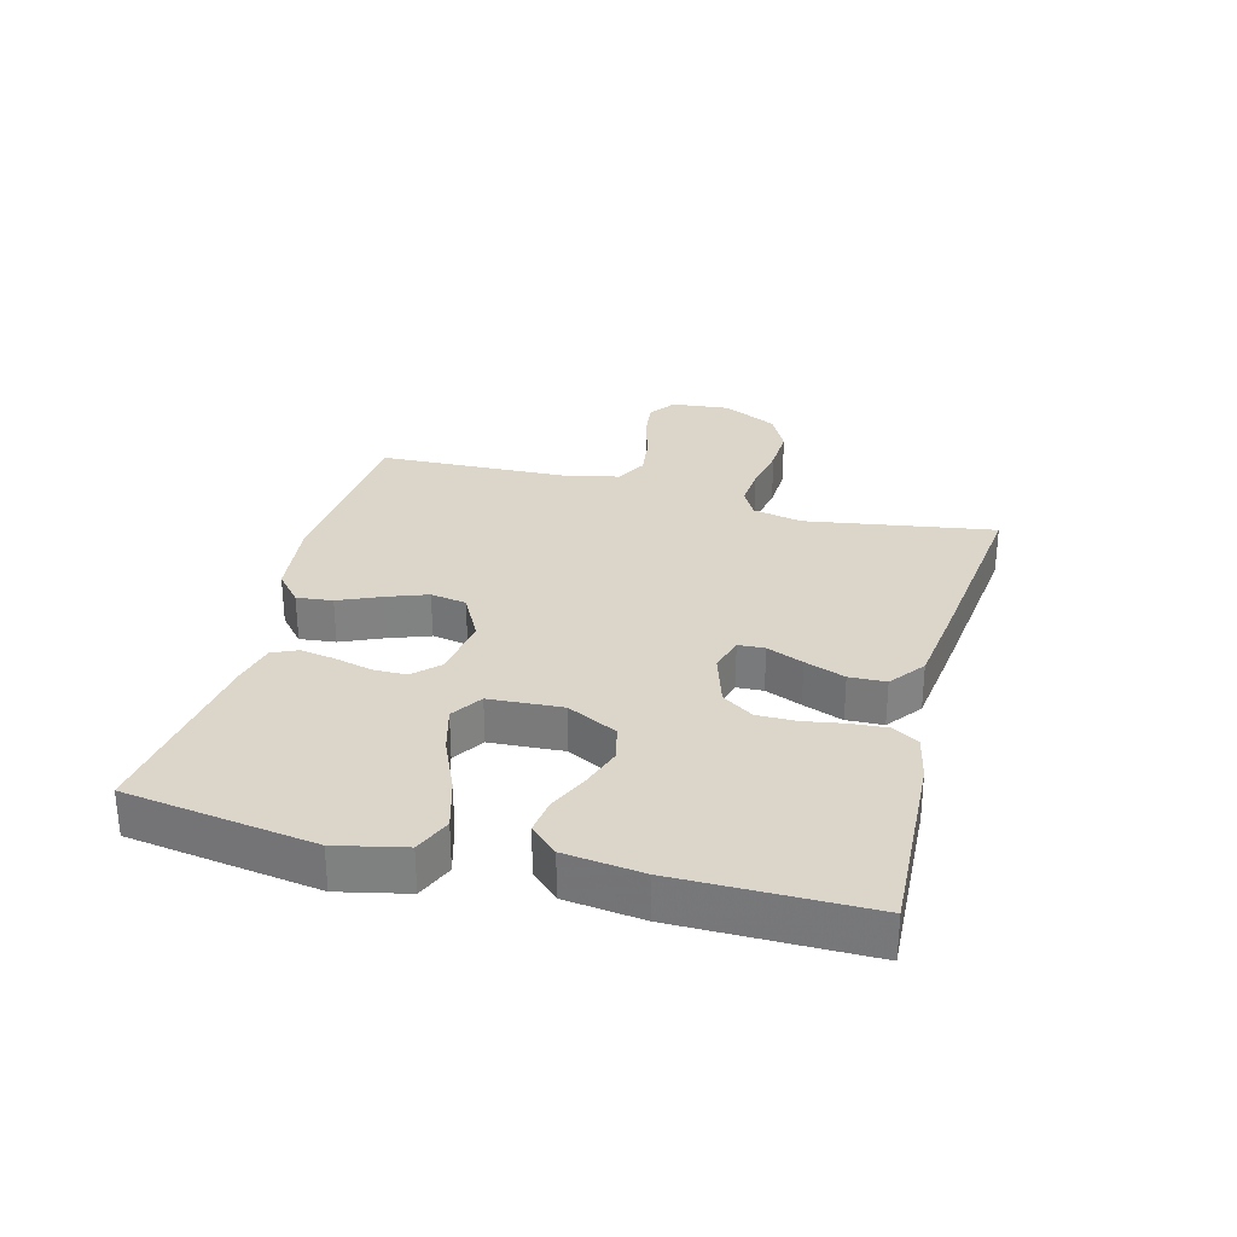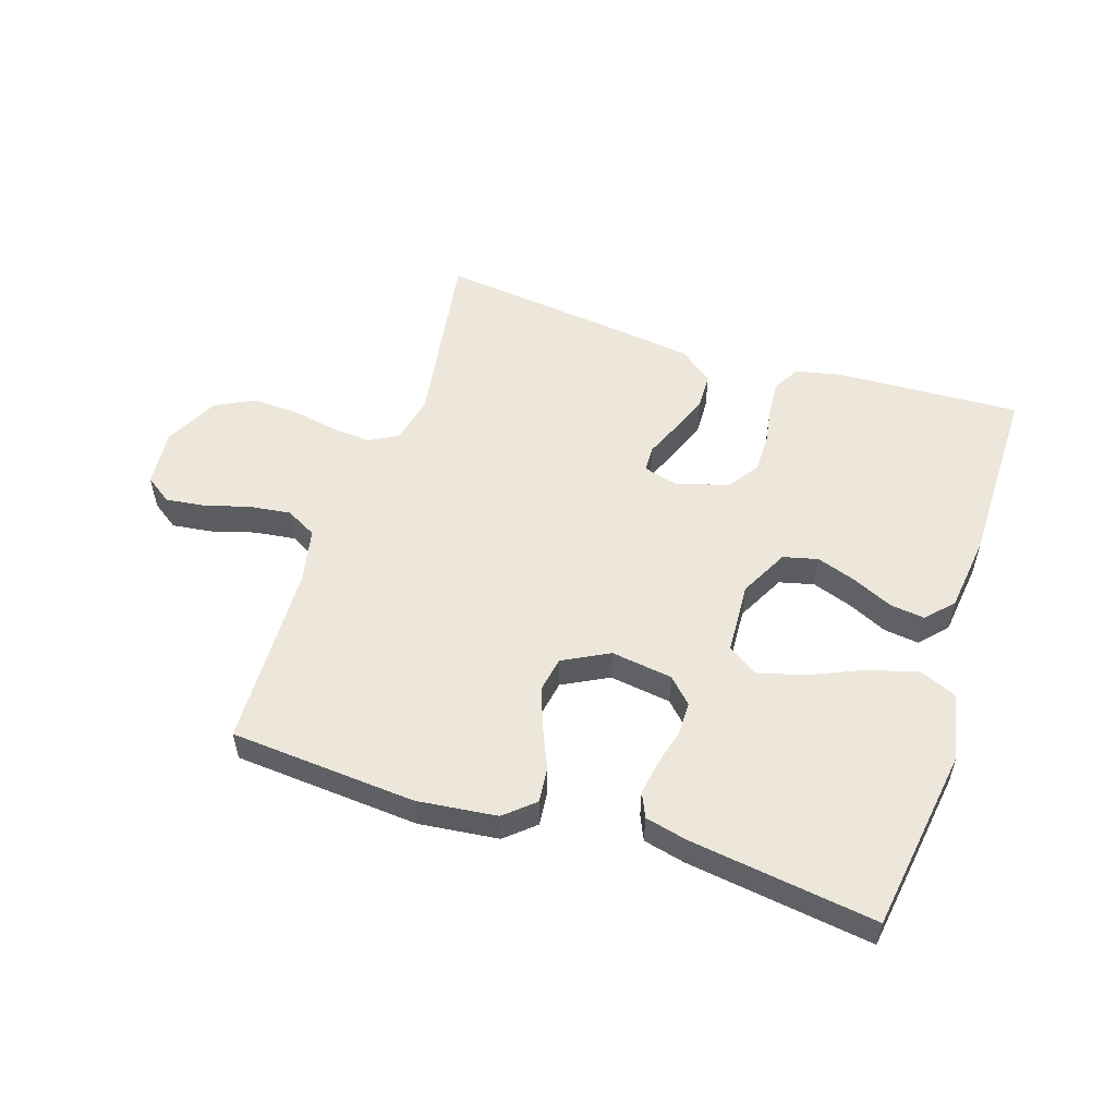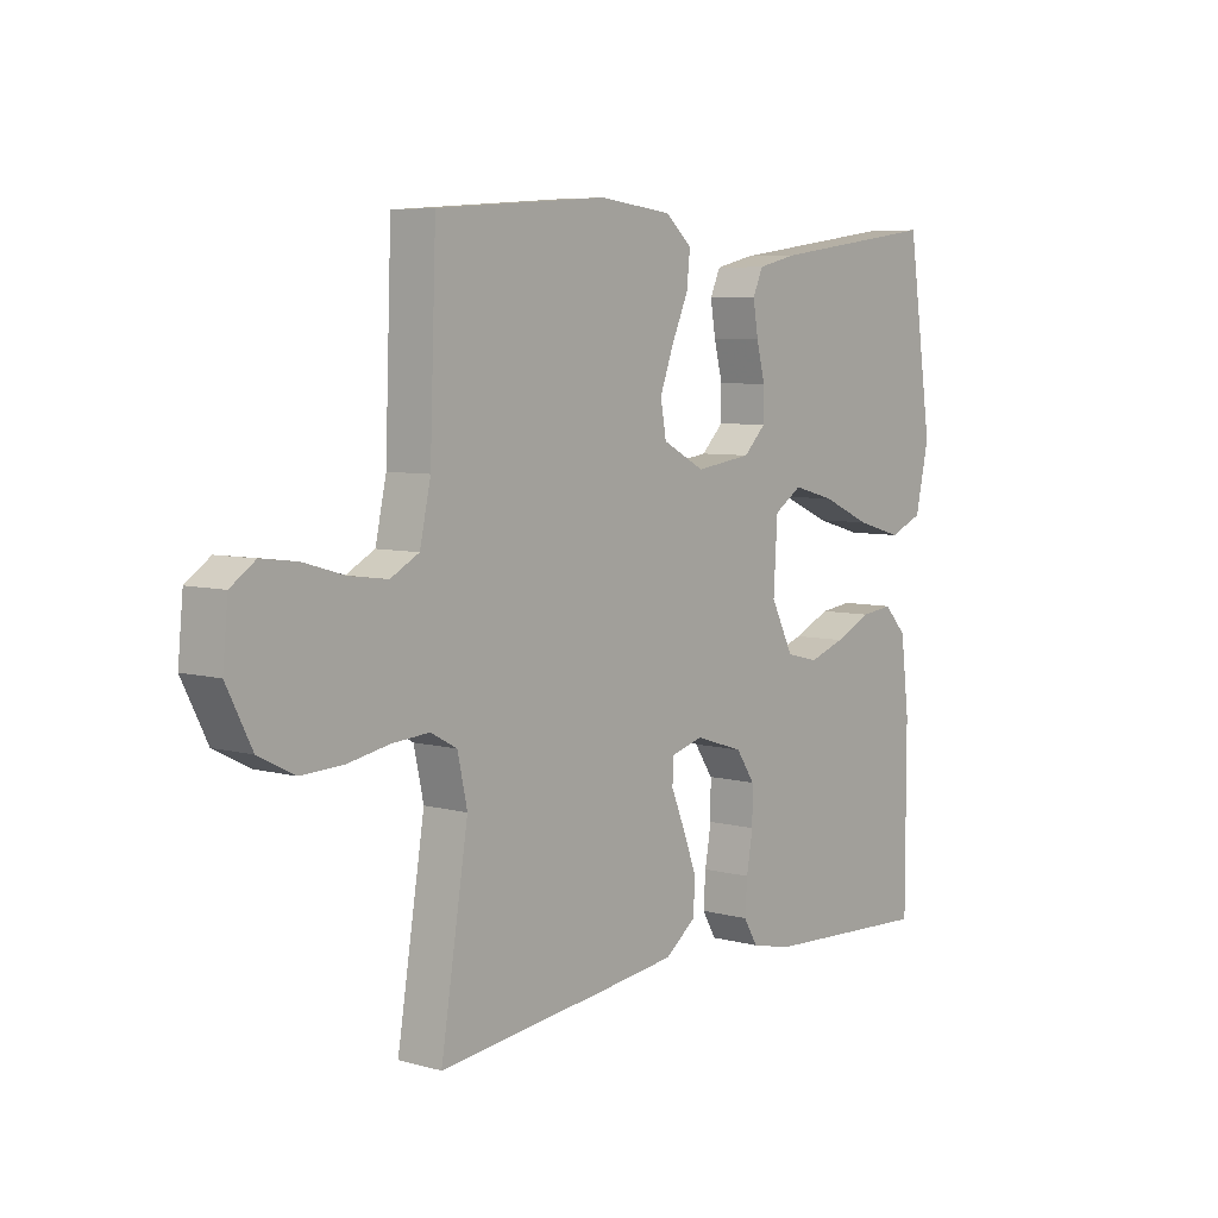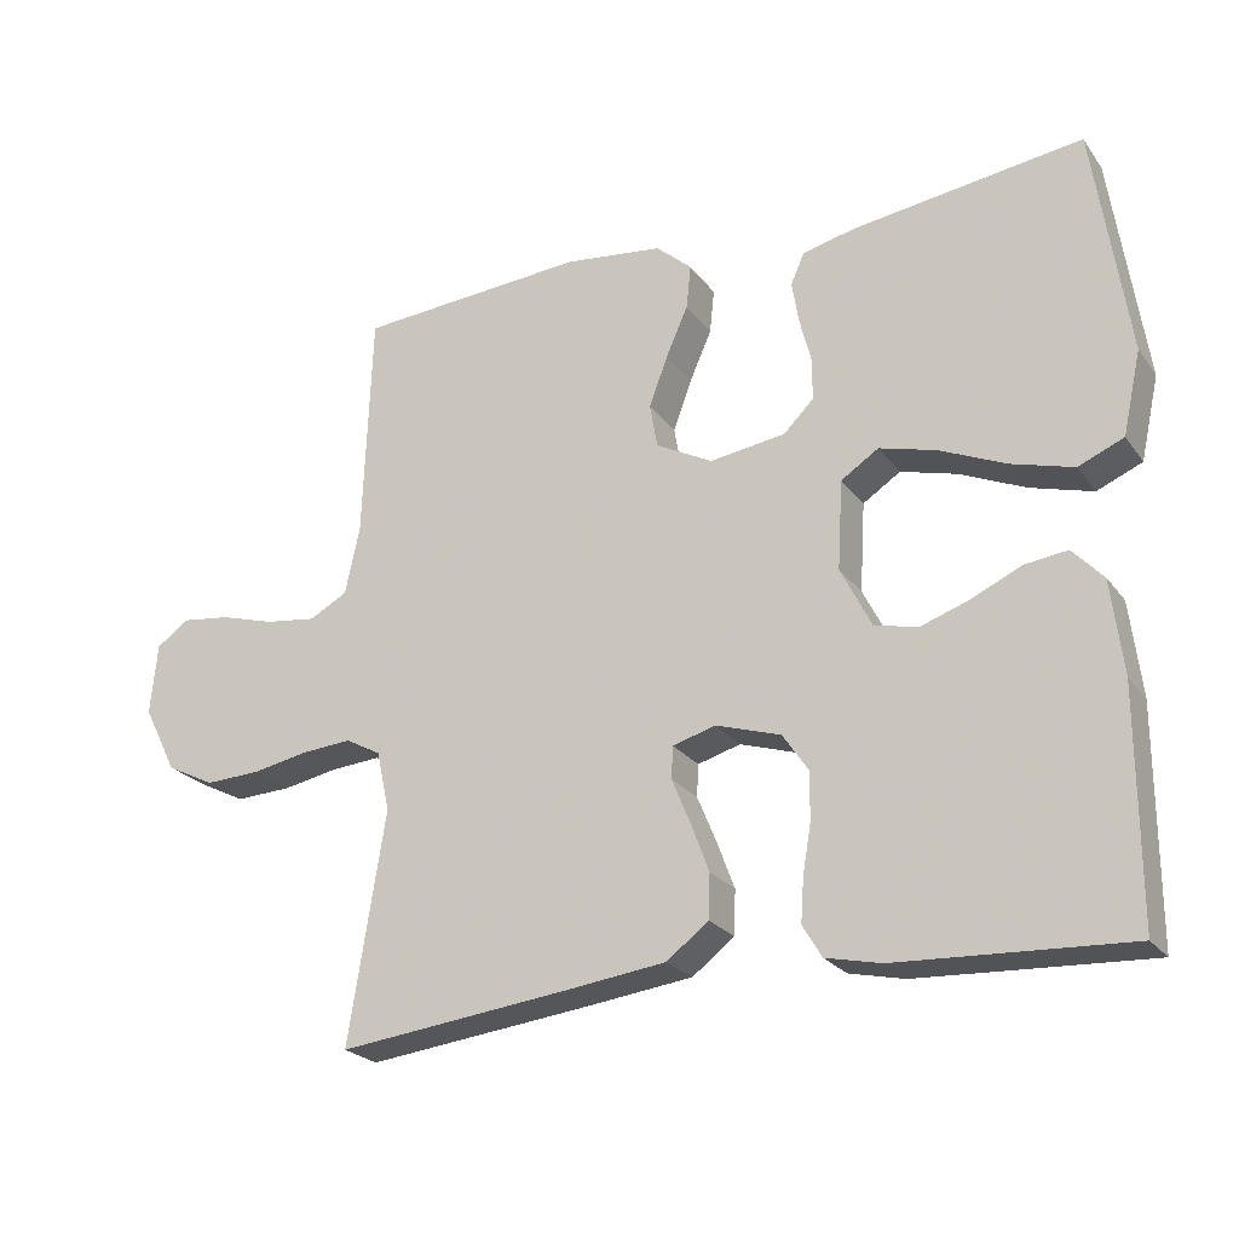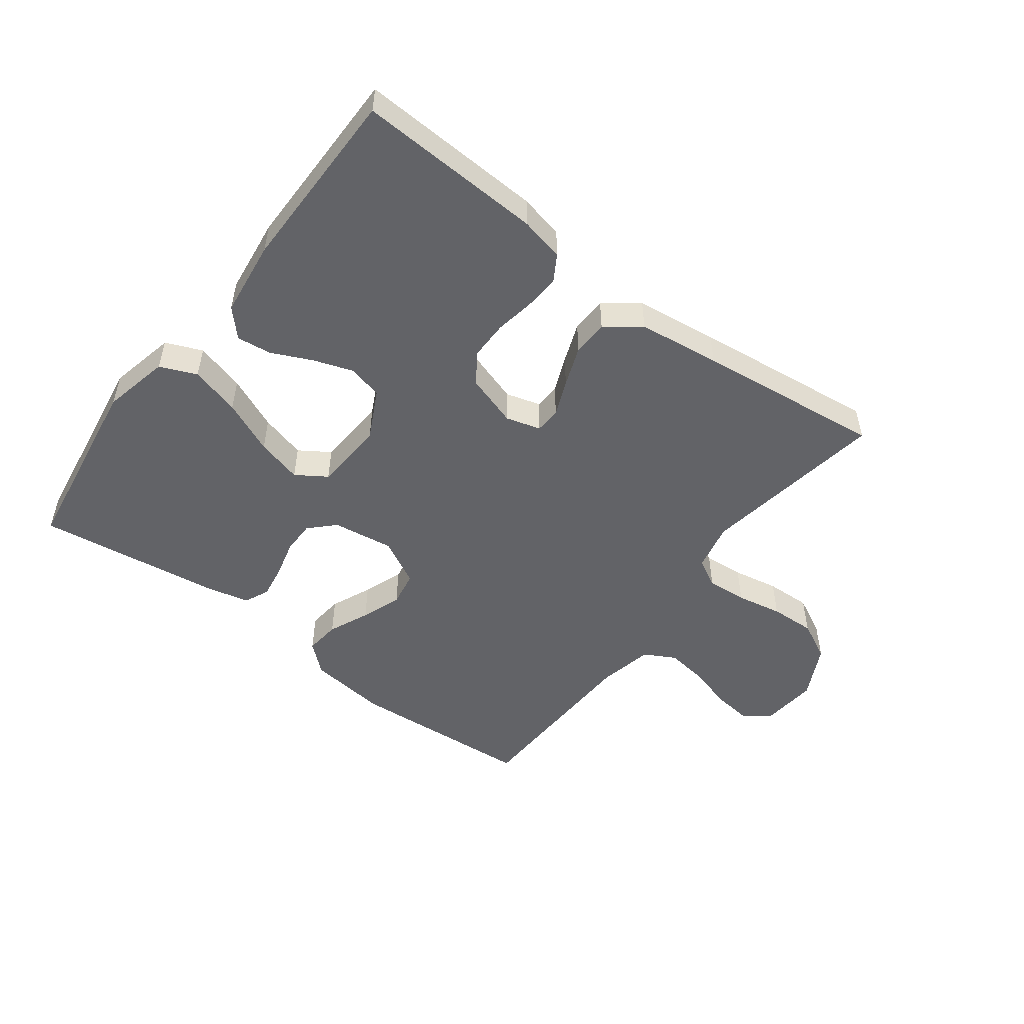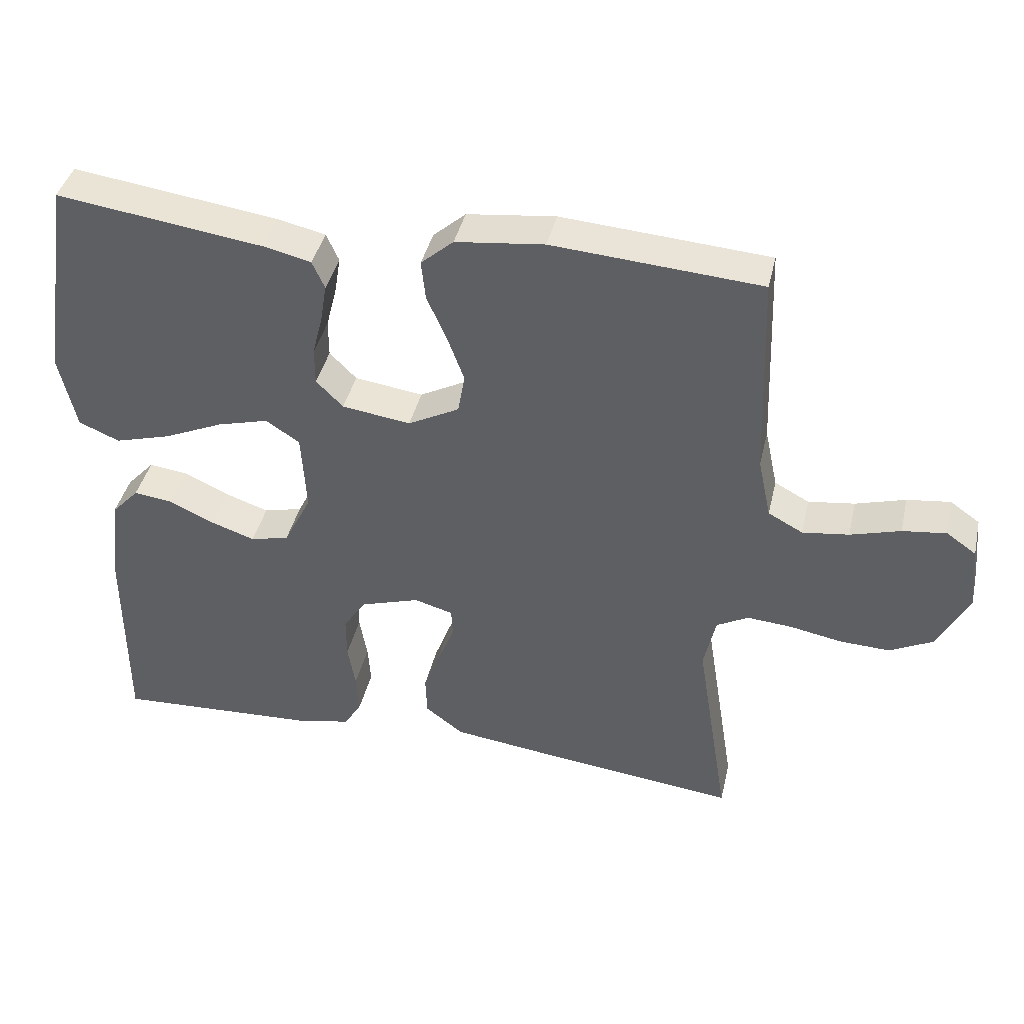
<metadata>
{"format":"obj","ext":"obj","renderer":"f3d","projection":"perspective","resolution":1024,"background":"white","views":[{"elev":29.8,"azim":104.8,"up":"+Y"},{"elev":53.9,"azim":18.2,"up":"+Y"},{"elev":6.4,"azim":-51.0,"up":"+Z"},{"elev":-23.6,"azim":27.1,"up":"+Z"},{"elev":-51.0,"azim":143.0,"up":"+Y"},{"elev":40.7,"azim":-167.1,"up":"+Z"}]}
</metadata>
<code>
v 0.5 0.07 -0.5
v 0.2 0.07 -0.485
v 0.128 0.07 -0.469
v 0.103 0.07 -0.427
v 0.107 0.07 -0.37
v 0.118 0.07 -0.306
v 0.118 0.07 -0.244
v 0.085 0.07 -0.195
v 0 0.07 -0.168
v -0.056 0.07 -0.184
v -0.058 0.07 -0.226
v -0.034 0.07 -0.284
v -0.01 0.07 -0.348
v -0.012 0.07 -0.406
v -0.067 0.07 -0.448
v -0.2 0.07 -0.465
v -0.5 0.07 -0.5
v -0.452 0.07 -0.2
v -0.469 0.07 -0.122
v -0.515 0.07 -0.097
v -0.58 0.07 -0.102
v -0.654 0.07 -0.116
v -0.727 0.07 -0.119
v -0.79 0.07 -0.087
v -0.834 0.07 0
v -0.825 0.07 0.093
v -0.782 0.07 0.123
v -0.719 0.07 0.115
v -0.647 0.07 0.094
v -0.58 0.07 0.085
v -0.53 0.07 0.112
v -0.511 0.07 0.2
v -0.5 0.07 0.5
v -0.2 0.07 0.522
v -0.072 0.07 0.507
v -0.025 0.07 0.466
v -0.031 0.07 0.409
v -0.06 0.07 0.343
v -0.084 0.07 0.278
v -0.074 0.07 0.221
v 0 0.07 0.182
v 0.099 0.07 0.196
v 0.138 0.07 0.235
v 0.138 0.07 0.289
v 0.123 0.07 0.348
v 0.114 0.07 0.403
v 0.132 0.07 0.443
v 0.2 0.07 0.459
v 0.5 0.07 0.5
v 0.544 0.07 0.2
v 0.52 0.07 0.092
v 0.461 0.07 0.067
v 0.38 0.07 0.09
v 0.294 0.07 0.128
v 0.22 0.07 0.148
v 0.171 0.07 0.116
v 0.164 0.07 0
v 0.204 0.07 -0.079
v 0.26 0.07 -0.093
v 0.324 0.07 -0.071
v 0.389 0.07 -0.041
v 0.445 0.07 -0.034
v 0.485 0.07 -0.077
v 0.5 0.07 -0.2
v 0.5 0 -0.5
v 0.2 0 -0.485
v 0.128 0 -0.469
v 0.103 0 -0.427
v 0.107 0 -0.37
v 0.118 0 -0.306
v 0.118 0 -0.244
v 0.085 0 -0.195
v 0 0 -0.168
v -0.056 0 -0.184
v -0.058 0 -0.226
v -0.034 0 -0.284
v -0.01 0 -0.348
v -0.012 0 -0.406
v -0.067 0 -0.448
v -0.2 0 -0.465
v -0.5 0 -0.5
v -0.452 0 -0.2
v -0.469 0 -0.122
v -0.515 0 -0.097
v -0.58 0 -0.102
v -0.654 0 -0.116
v -0.727 0 -0.119
v -0.79 0 -0.087
v -0.834 0 0
v -0.825 0 0.093
v -0.782 0 0.123
v -0.719 0 0.115
v -0.647 0 0.094
v -0.58 0 0.085
v -0.53 0 0.112
v -0.511 0 0.2
v -0.5 0 0.5
v -0.2 0 0.522
v -0.072 0 0.507
v -0.025 0 0.466
v -0.031 0 0.409
v -0.06 0 0.343
v -0.084 0 0.278
v -0.074 0 0.221
v 0 0 0.182
v 0.099 0 0.196
v 0.138 0 0.235
v 0.138 0 0.289
v 0.123 0 0.348
v 0.114 0 0.403
v 0.132 0 0.443
v 0.2 0 0.459
v 0.5 0 0.5
v 0.544 0 0.2
v 0.52 0 0.092
v 0.461 0 0.067
v 0.38 0 0.09
v 0.294 0 0.128
v 0.22 0 0.148
v 0.171 0 0.116
v 0.164 0 0
v 0.204 0 -0.079
v 0.26 0 -0.093
v 0.324 0 -0.071
v 0.389 0 -0.041
v 0.445 0 -0.034
v 0.485 0 -0.077
v 0.5 0 -0.2
f 4 5 6
f 3 4 6
f 2 3 6
f 1 2 6
f 64 1 6
f 63 64 6
f 62 63 6
f 61 62 6
f 60 61 6
f 59 60 6 7
f 58 59 7 8
f 57 58 8 9
f 56 57 9 10
f 52 53 54
f 51 52 54
f 50 51 54
f 49 50 54
f 48 49 54
f 47 48 54
f 46 47 54
f 45 46 54
f 44 45 54
f 43 44 54 55
f 42 43 55 56
f 36 37 38
f 35 36 38
f 34 35 38
f 33 34 38
f 32 33 38
f 31 32 38 39
f 30 31 39 40
f 27 28 29
f 26 27 29
f 25 26 29
f 24 25 29
f 23 24 29
f 22 23 29
f 21 22 29
f 20 21 29 30
f 30 40 41
f 20 30 41
f 19 20 41
f 16 17 18
f 15 16 18
f 14 15 18
f 13 14 18
f 12 13 18
f 11 12 18
f 10 11 18 19
f 41 42 56
f 19 41 56
f 10 19 56
f 70 69 68
f 70 68 67
f 70 67 66
f 70 66 65
f 70 65 128
f 70 128 127
f 70 127 126
f 70 126 125
f 70 125 124
f 71 70 124 123
f 72 71 123 122
f 73 72 122 121
f 74 73 121 120
f 118 117 116
f 118 116 115
f 118 115 114
f 118 114 113
f 118 113 112
f 118 112 111
f 118 111 110
f 118 110 109
f 118 109 108
f 119 118 108 107
f 120 119 107 106
f 102 101 100
f 102 100 99
f 102 99 98
f 102 98 97
f 102 97 96
f 103 102 96 95
f 104 103 95 94
f 93 92 91
f 93 91 90
f 93 90 89
f 93 89 88
f 93 88 87
f 93 87 86
f 93 86 85
f 94 93 85 84
f 105 104 94
f 105 94 84
f 105 84 83
f 82 81 80
f 82 80 79
f 82 79 78
f 82 78 77
f 82 77 76
f 82 76 75
f 83 82 75 74
f 120 106 105
f 120 105 83
f 120 83 74
f 1 65 66 2
f 2 66 67 3
f 3 67 68 4
f 4 68 69 5
f 5 69 70 6
f 6 70 71 7
f 7 71 72 8
f 8 72 73 9
f 9 73 74 10
f 10 74 75 11
f 11 75 76 12
f 12 76 77 13
f 13 77 78 14
f 14 78 79 15
f 15 79 80 16
f 16 80 81 17
f 17 81 82 18
f 18 82 83 19
f 19 83 84 20
f 20 84 85 21
f 21 85 86 22
f 22 86 87 23
f 23 87 88 24
f 24 88 89 25
f 25 89 90 26
f 26 90 91 27
f 27 91 92 28
f 28 92 93 29
f 29 93 94 30
f 30 94 95 31
f 31 95 96 32
f 32 96 97 33
f 33 97 98 34
f 34 98 99 35
f 35 99 100 36
f 36 100 101 37
f 37 101 102 38
f 38 102 103 39
f 39 103 104 40
f 40 104 105 41
f 41 105 106 42
f 42 106 107 43
f 43 107 108 44
f 44 108 109 45
f 45 109 110 46
f 46 110 111 47
f 47 111 112 48
f 48 112 113 49
f 49 113 114 50
f 50 114 115 51
f 51 115 116 52
f 52 116 117 53
f 53 117 118 54
f 54 118 119 55
f 55 119 120 56
f 56 120 121 57
f 57 121 122 58
f 58 122 123 59
f 59 123 124 60
f 60 124 125 61
f 61 125 126 62
f 62 126 127 63
f 63 127 128 64
f 64 128 65 1

</code>
